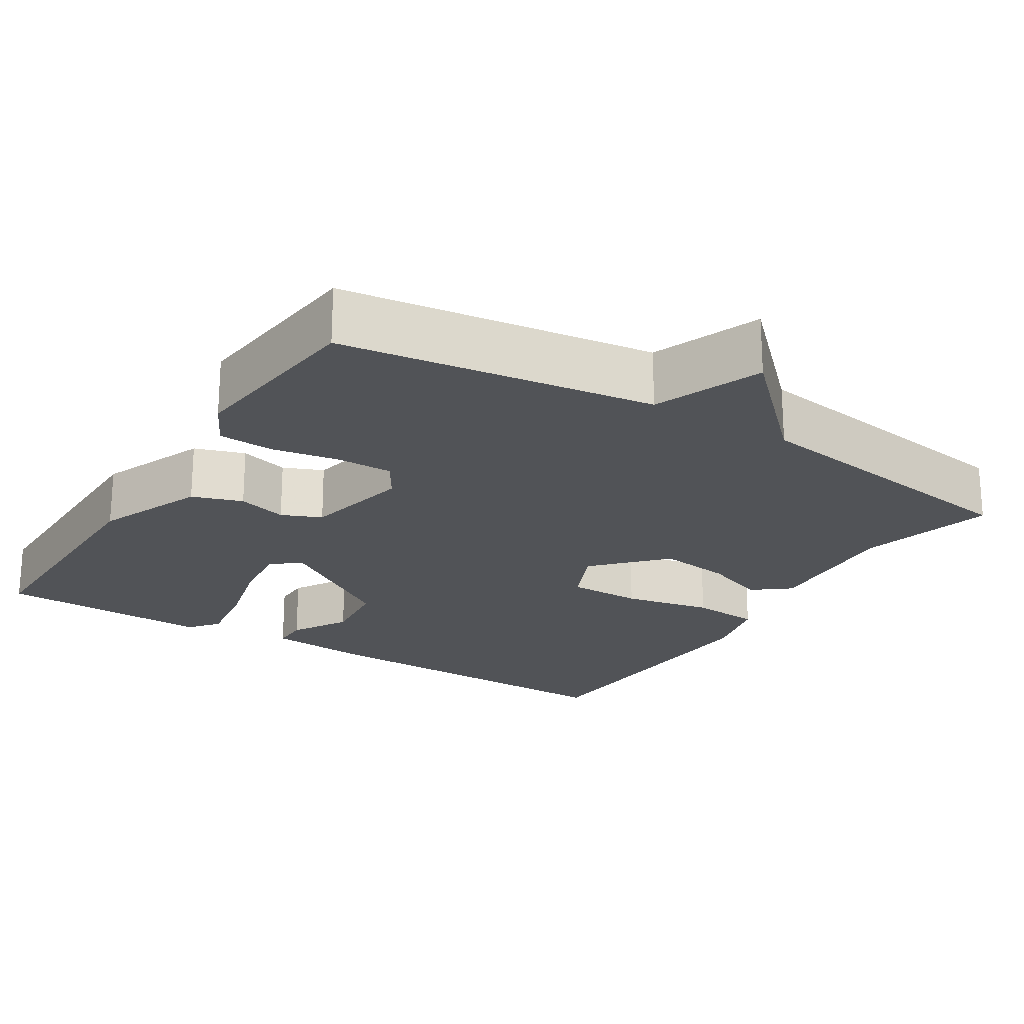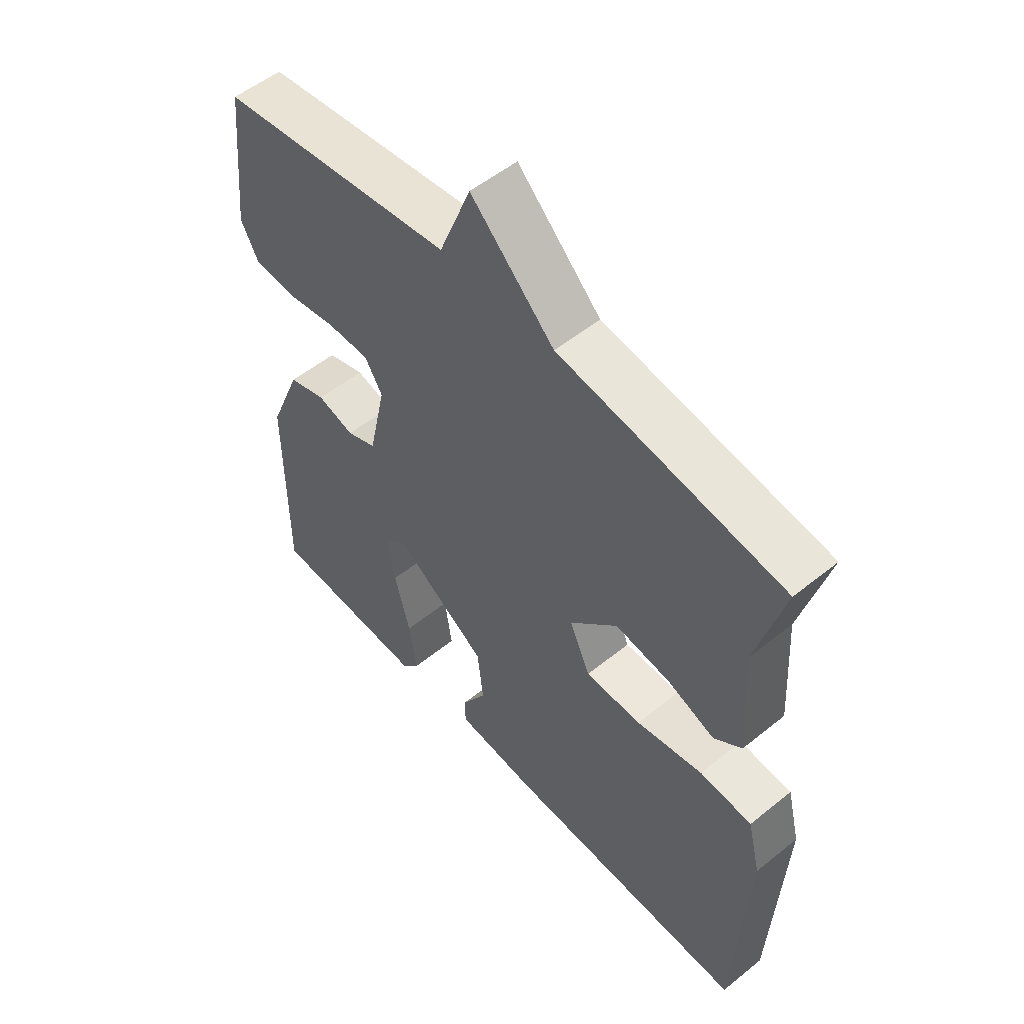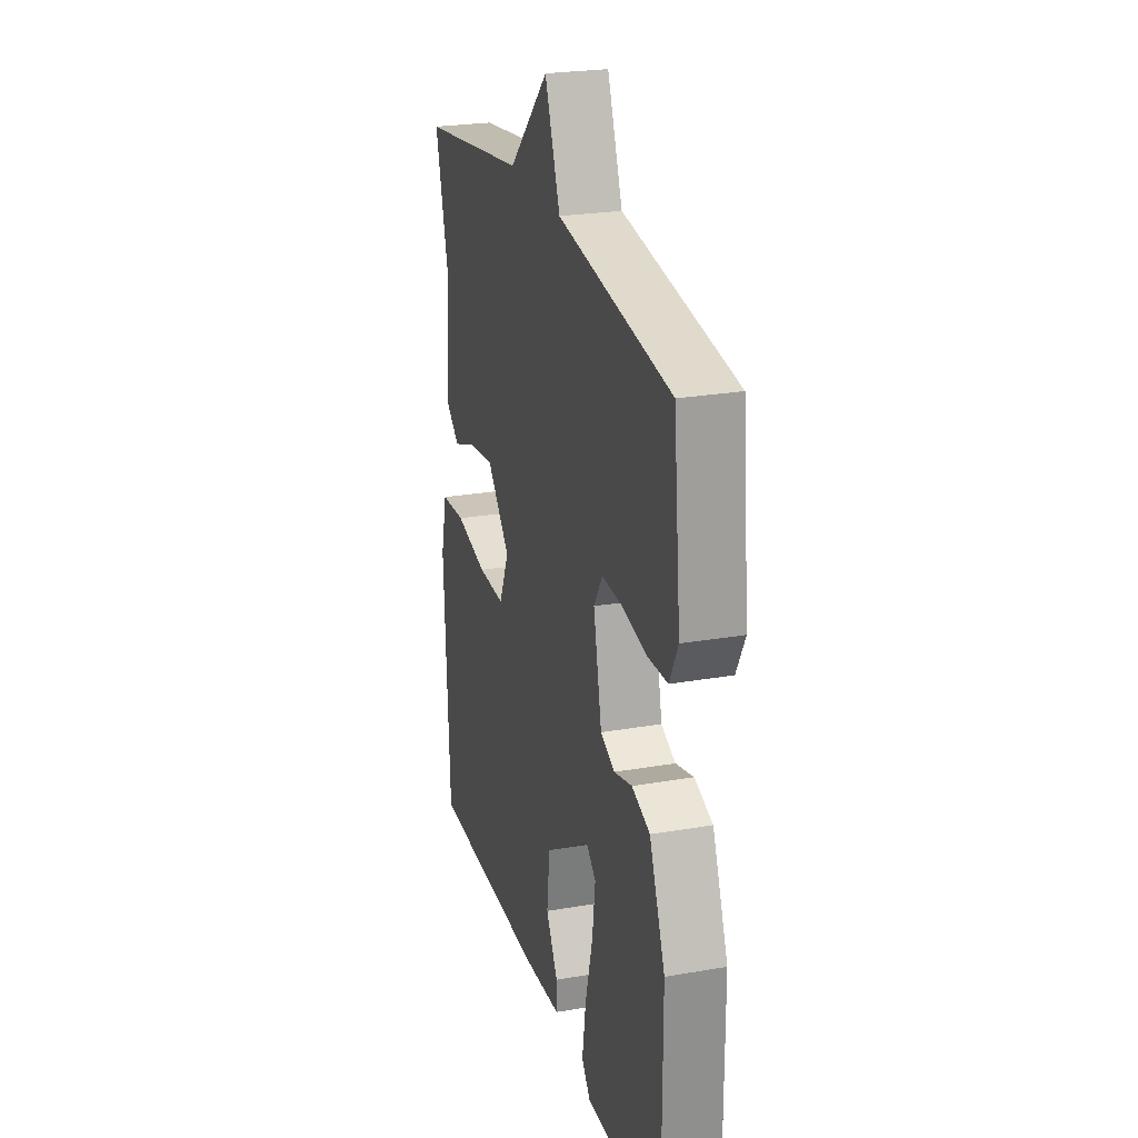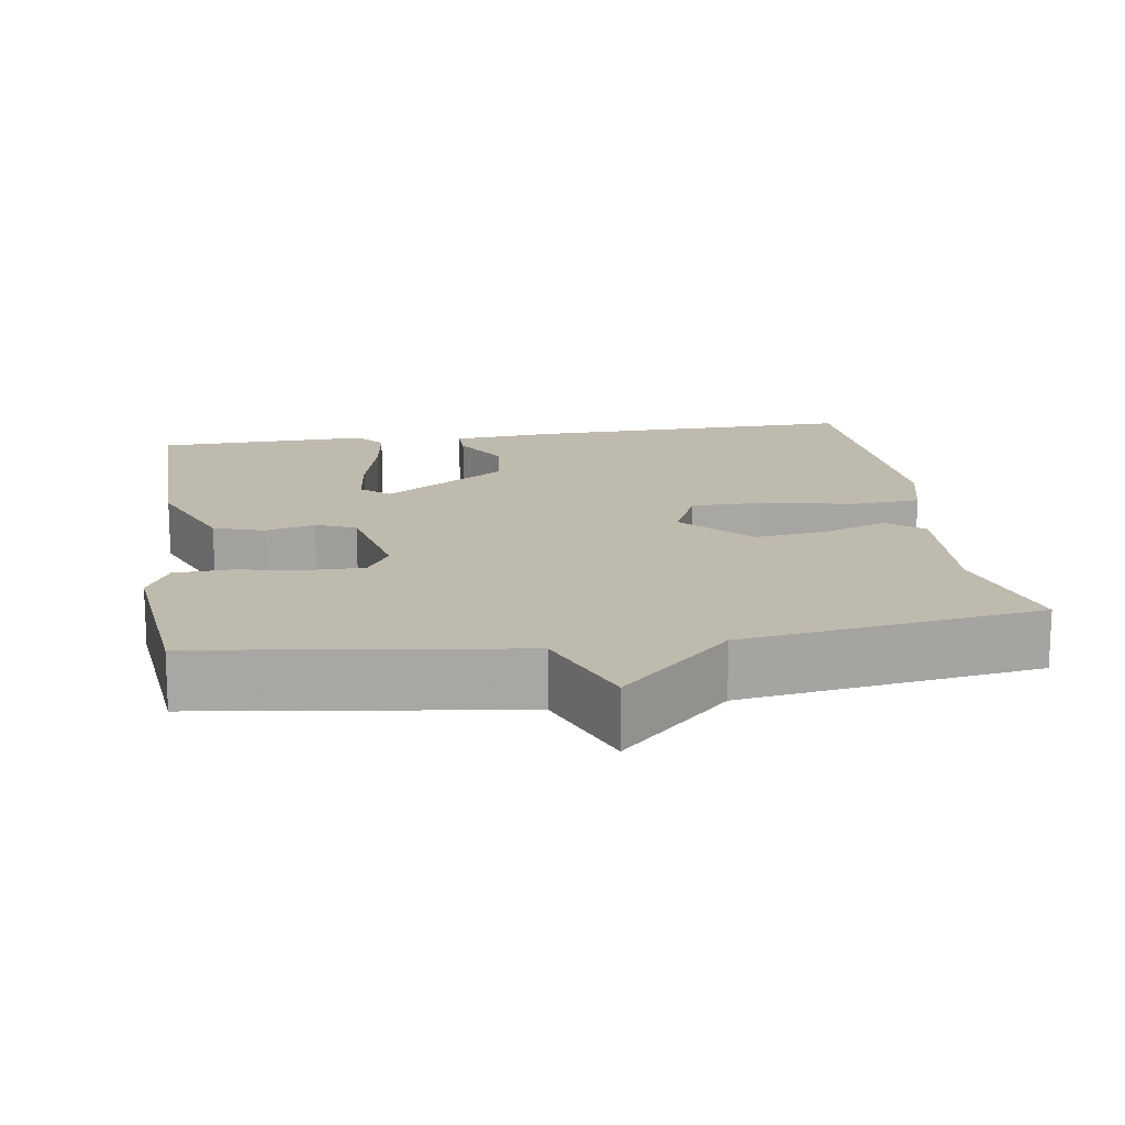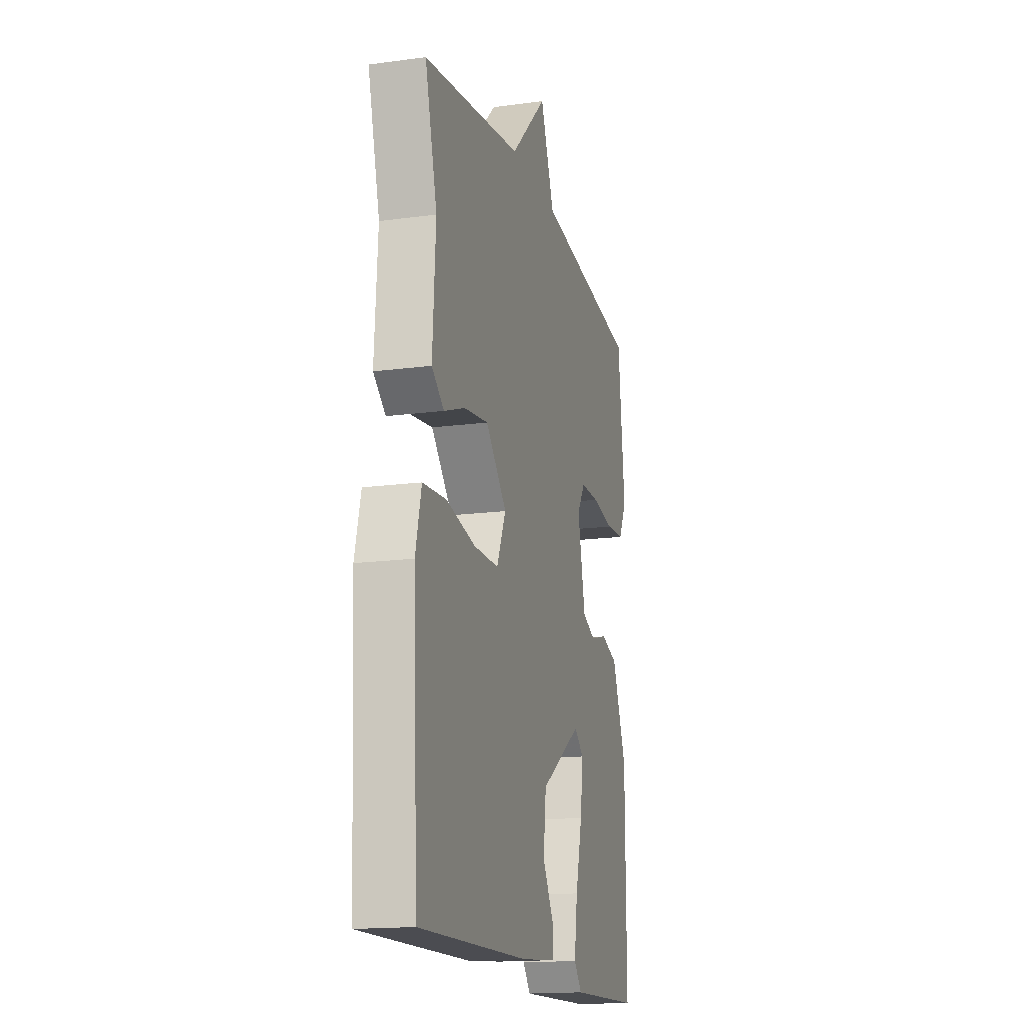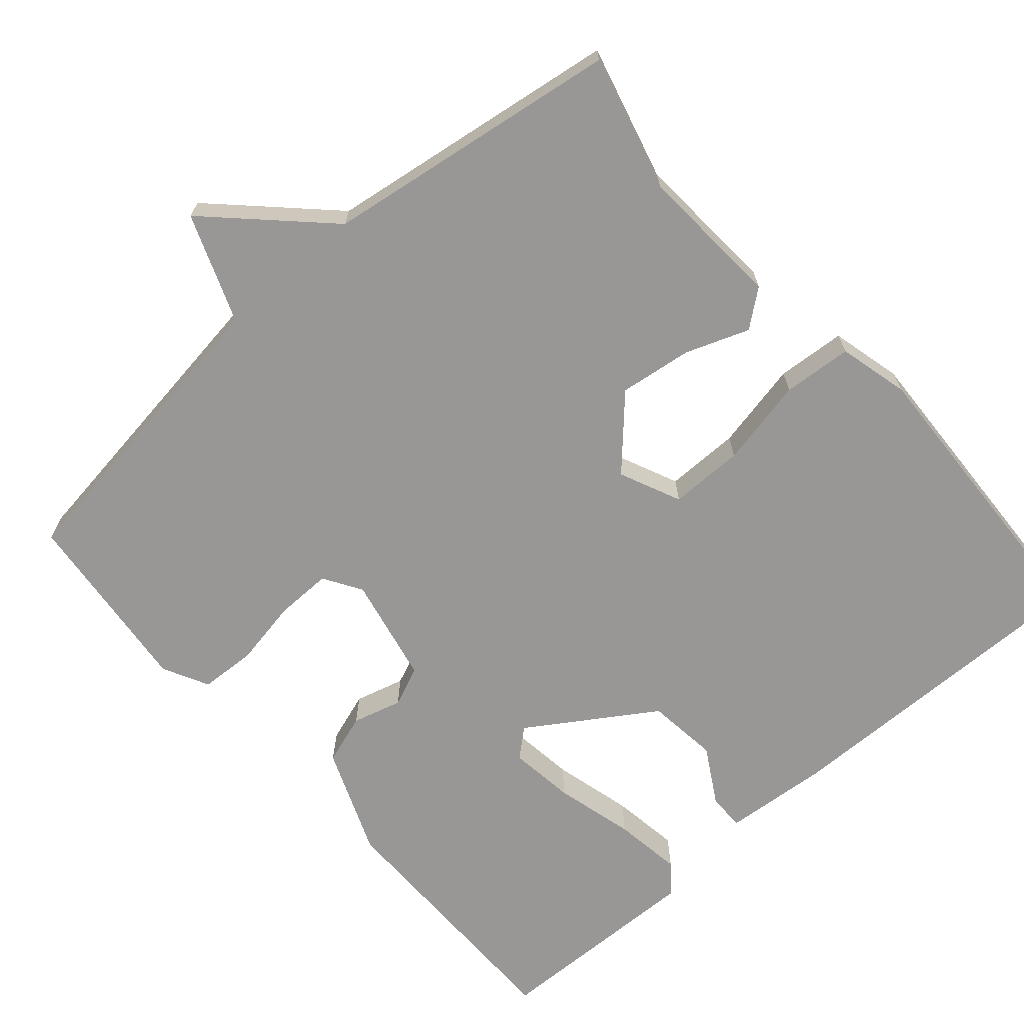
<metadata>
{"format":"obj","ext":"obj","renderer":"f3d","projection":"perspective","resolution":1024,"background":"white","views":[{"elev":-21.8,"azim":-32.1,"up":"+Y"},{"elev":54.1,"azim":49.4,"up":"+Z"},{"elev":24.9,"azim":-105.7,"up":"+Z"},{"elev":15.7,"azim":-8.7,"up":"+Y"},{"elev":-16.4,"azim":105.4,"up":"+Z"},{"elev":-68.2,"azim":41.3,"up":"+Y"}]}
</metadata>
<code>
v 0.5 0.07 -0.5
v 0.068 0.07 -0.492
v -0.071 0.07 -0.48
v -0.071 0.07 -0.432
v -0.028 0.07 -0.358
v -0.039 0.07 -0.264
v -0.202 0.07 -0.157
v -0.239 0.07 -0.189
v -0.228 0.07 -0.275
v -0.201 0.07 -0.38
v -0.188 0.07 -0.47
v -0.219 0.07 -0.508
v -0.5 0.07 -0.5
v -0.499 0.07 -0.152
v -0.442 0.07 -0.011
v -0.376 0.07 0.011
v -0.311 0.07 -0.007
v -0.259 0.07 0.015
v -0.229 0.07 0.156
v -0.26 0.07 0.206
v -0.334 0.07 0.205
v -0.422 0.07 0.189
v -0.495 0.07 0.193
v -0.526 0.07 0.253
v -0.5 0.07 0.5
v -0.09 0.07 0.557
v -0.035 0.07 0.699
v 0.11 0.07 0.557
v 0.5 0.07 0.5
v 0.453 0.07 0.322
v 0.465 0.07 0.132
v 0.417 0.07 0.094
v 0.334 0.07 0.125
v 0.238 0.07 0.138
v 0.155 0.07 0.049
v 0.191 0.07 -0.032
v 0.289 0.07 -0.032
v 0.405 0.07 -0.008
v 0.496 0.07 -0.015
v 0.519 0.07 -0.108
v 0.5 0 -0.5
v 0.068 0 -0.492
v -0.071 0 -0.48
v -0.071 0 -0.432
v -0.028 0 -0.358
v -0.039 0 -0.264
v -0.202 0 -0.157
v -0.239 0 -0.189
v -0.228 0 -0.275
v -0.201 0 -0.38
v -0.188 0 -0.47
v -0.219 0 -0.508
v -0.5 0 -0.5
v -0.499 0 -0.152
v -0.442 0 -0.011
v -0.376 0 0.011
v -0.311 0 -0.007
v -0.259 0 0.015
v -0.229 0 0.156
v -0.26 0 0.206
v -0.334 0 0.205
v -0.422 0 0.189
v -0.495 0 0.193
v -0.526 0 0.253
v -0.5 0 0.5
v -0.09 0 0.557
v -0.035 0 0.699
v 0.11 0 0.557
v 0.5 0 0.5
v 0.453 0 0.322
v 0.465 0 0.132
v 0.417 0 0.094
v 0.334 0 0.125
v 0.238 0 0.138
v 0.155 0 0.049
v 0.191 0 -0.032
v 0.289 0 -0.032
v 0.405 0 -0.008
v 0.496 0 -0.015
v 0.519 0 -0.108
f 3 4 5
f 2 3 5
f 1 2 5
f 40 1 5
f 39 40 5
f 38 39 5
f 37 38 5
f 36 37 5 6
f 35 36 6 7
f 34 35 7
f 30 31 32 33
f 30 33 34
f 29 30 34
f 28 29 34
f 28 34 7
f 27 28 7
f 26 27 7
f 24 25 26
f 23 24 26
f 22 23 26
f 21 22 26
f 20 21 26
f 19 20 26
f 26 7 8
f 19 26 8
f 18 19 8
f 15 16 17
f 14 15 17
f 13 14 17
f 12 13 17
f 11 12 17
f 10 11 17
f 9 10 17
f 8 9 17
f 8 17 18
f 45 44 43
f 45 43 42
f 45 42 41
f 45 41 80
f 45 80 79
f 45 79 78
f 45 78 77
f 46 45 77 76
f 47 46 76 75
f 47 75 74
f 73 72 71 70
f 74 73 70
f 74 70 69
f 74 69 68
f 47 74 68
f 47 68 67
f 47 67 66
f 66 65 64
f 66 64 63
f 66 63 62
f 66 62 61
f 66 61 60
f 66 60 59
f 48 47 66
f 48 66 59
f 48 59 58
f 57 56 55
f 57 55 54
f 57 54 53
f 57 53 52
f 57 52 51
f 57 51 50
f 57 50 49
f 57 49 48
f 58 57 48
f 1 41 42 2
f 2 42 43 3
f 3 43 44 4
f 4 44 45 5
f 5 45 46 6
f 6 46 47 7
f 7 47 48 8
f 8 48 49 9
f 9 49 50 10
f 10 50 51 11
f 11 51 52 12
f 12 52 53 13
f 13 53 54 14
f 14 54 55 15
f 15 55 56 16
f 16 56 57 17
f 17 57 58 18
f 18 58 59 19
f 19 59 60 20
f 20 60 61 21
f 21 61 62 22
f 22 62 63 23
f 23 63 64 24
f 24 64 65 25
f 25 65 66 26
f 26 66 67 27
f 27 67 68 28
f 28 68 69 29
f 29 69 70 30
f 30 70 71 31
f 31 71 72 32
f 32 72 73 33
f 33 73 74 34
f 34 74 75 35
f 35 75 76 36
f 36 76 77 37
f 37 77 78 38
f 38 78 79 39
f 39 79 80 40
f 40 80 41 1

</code>
